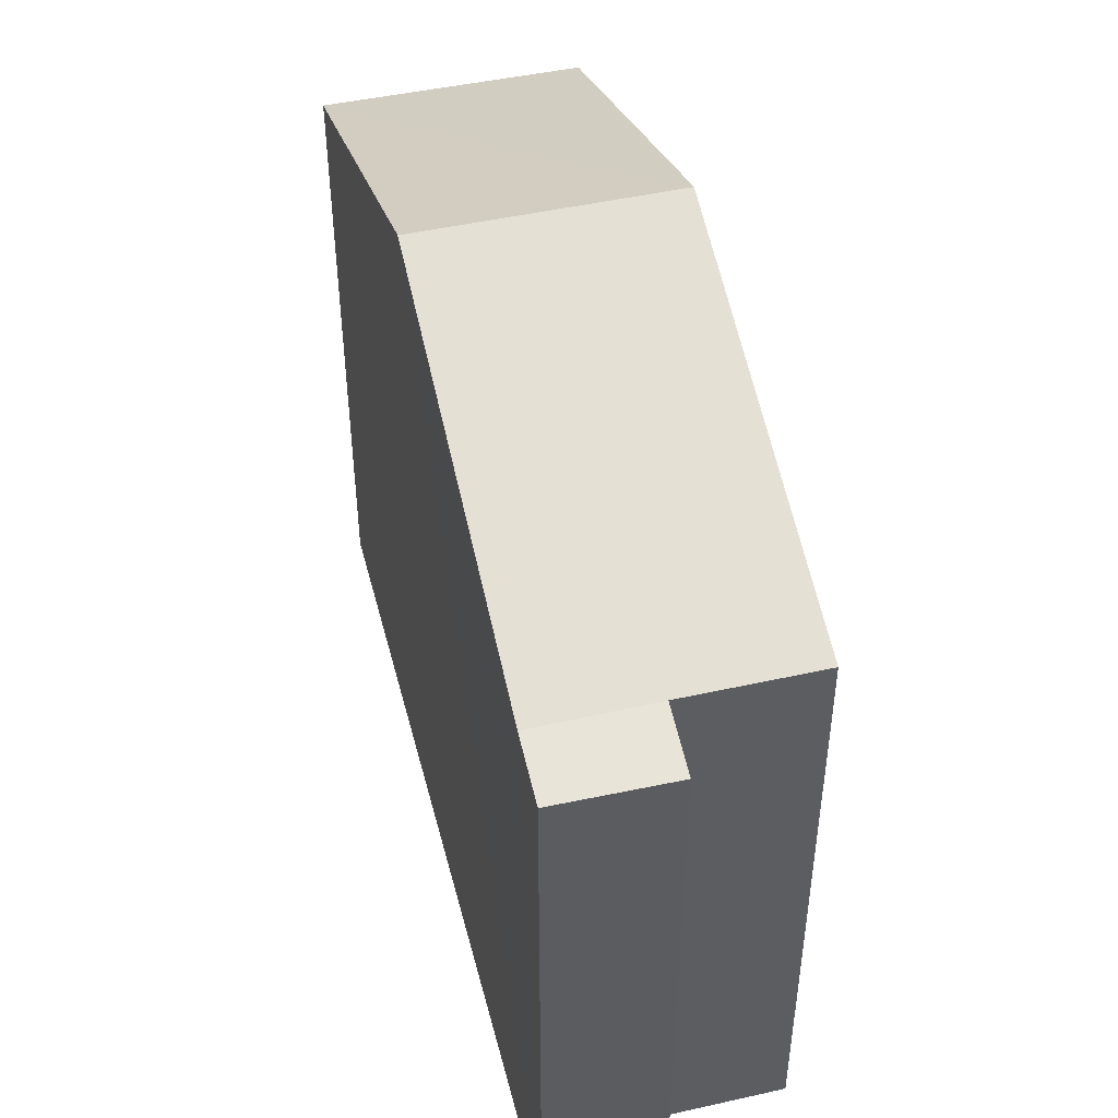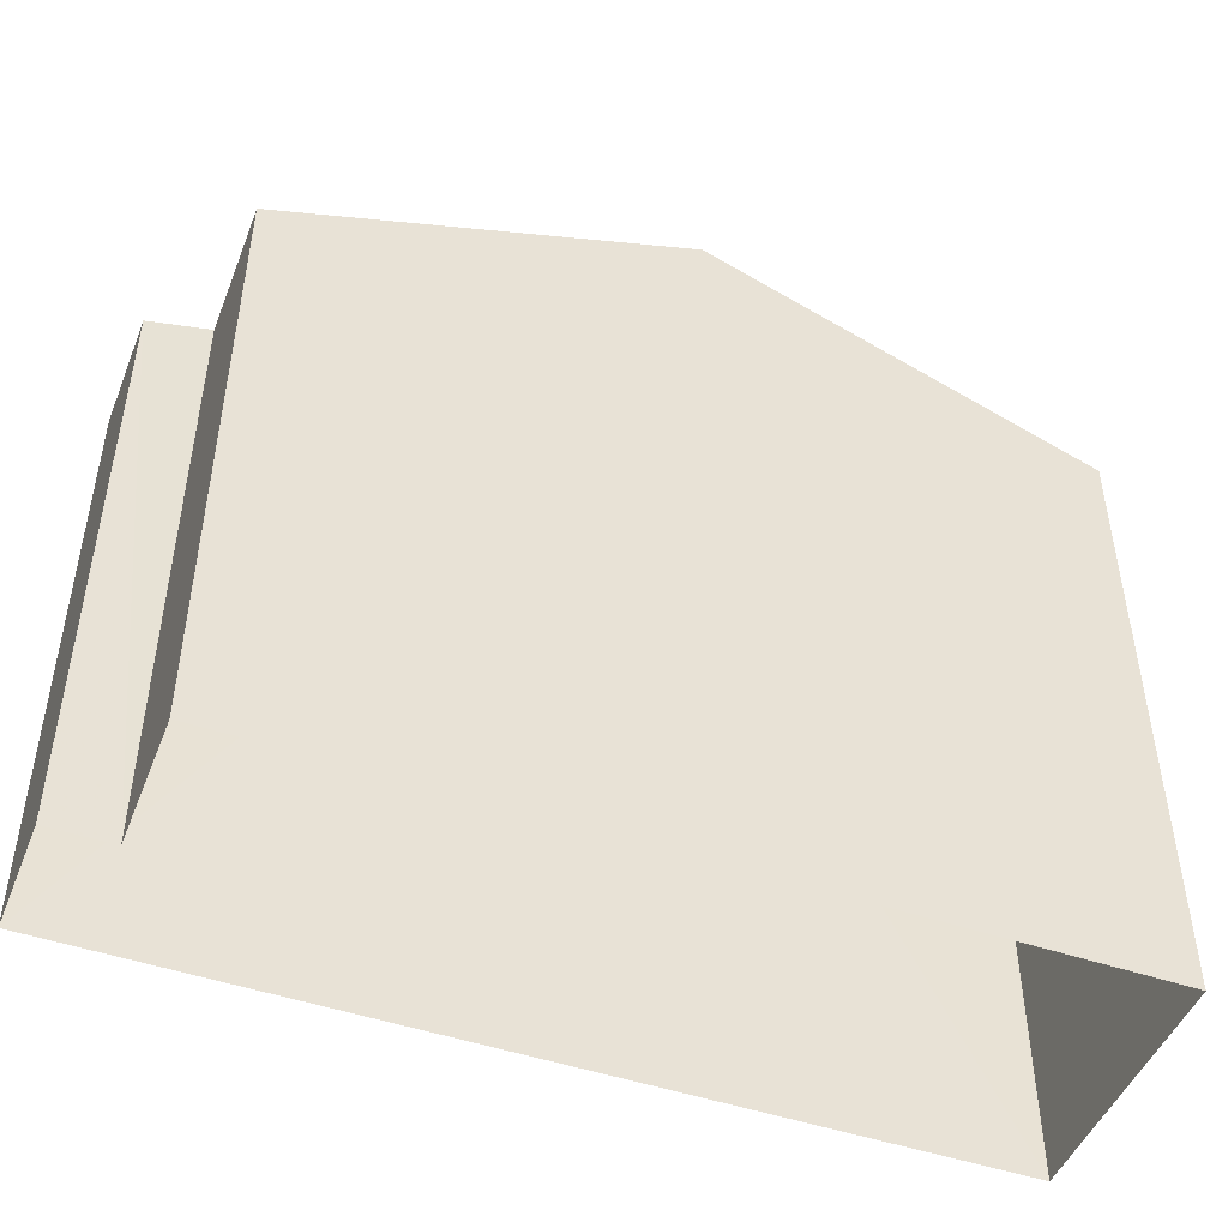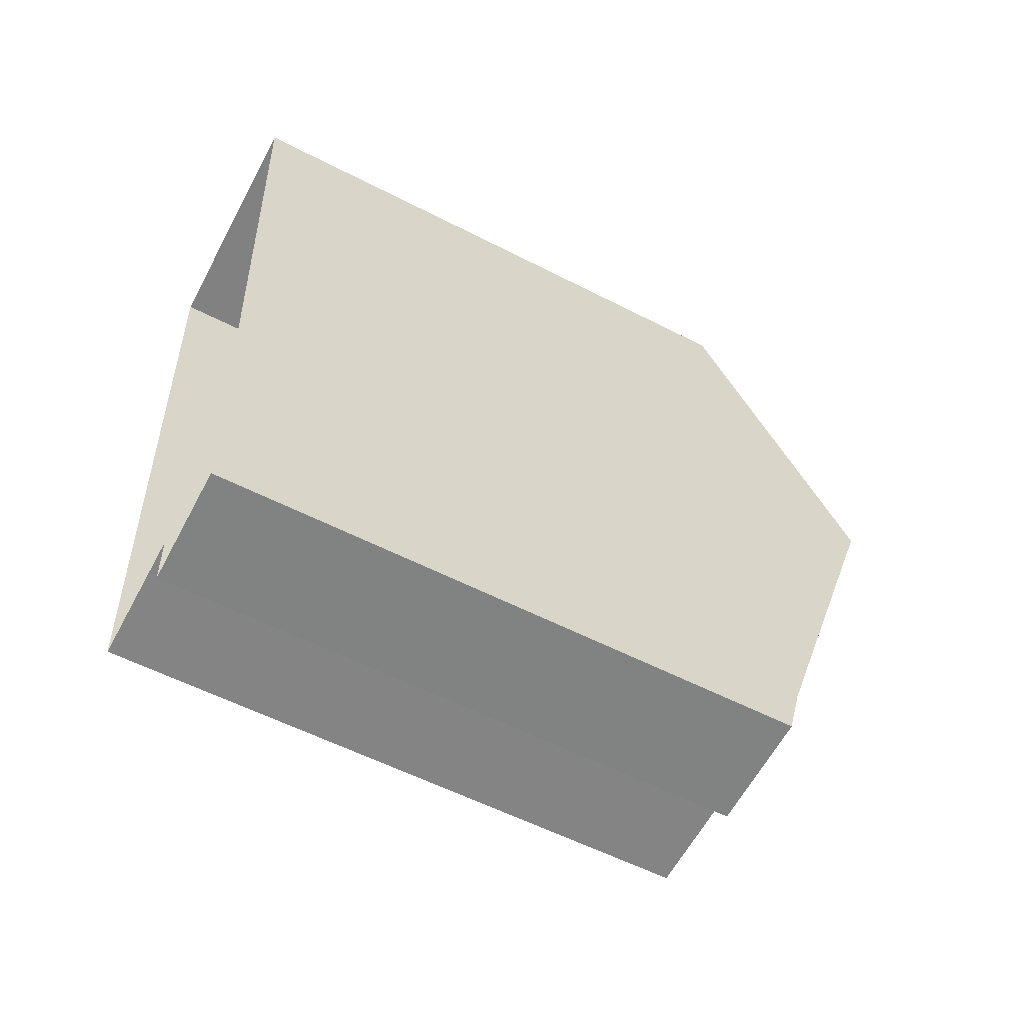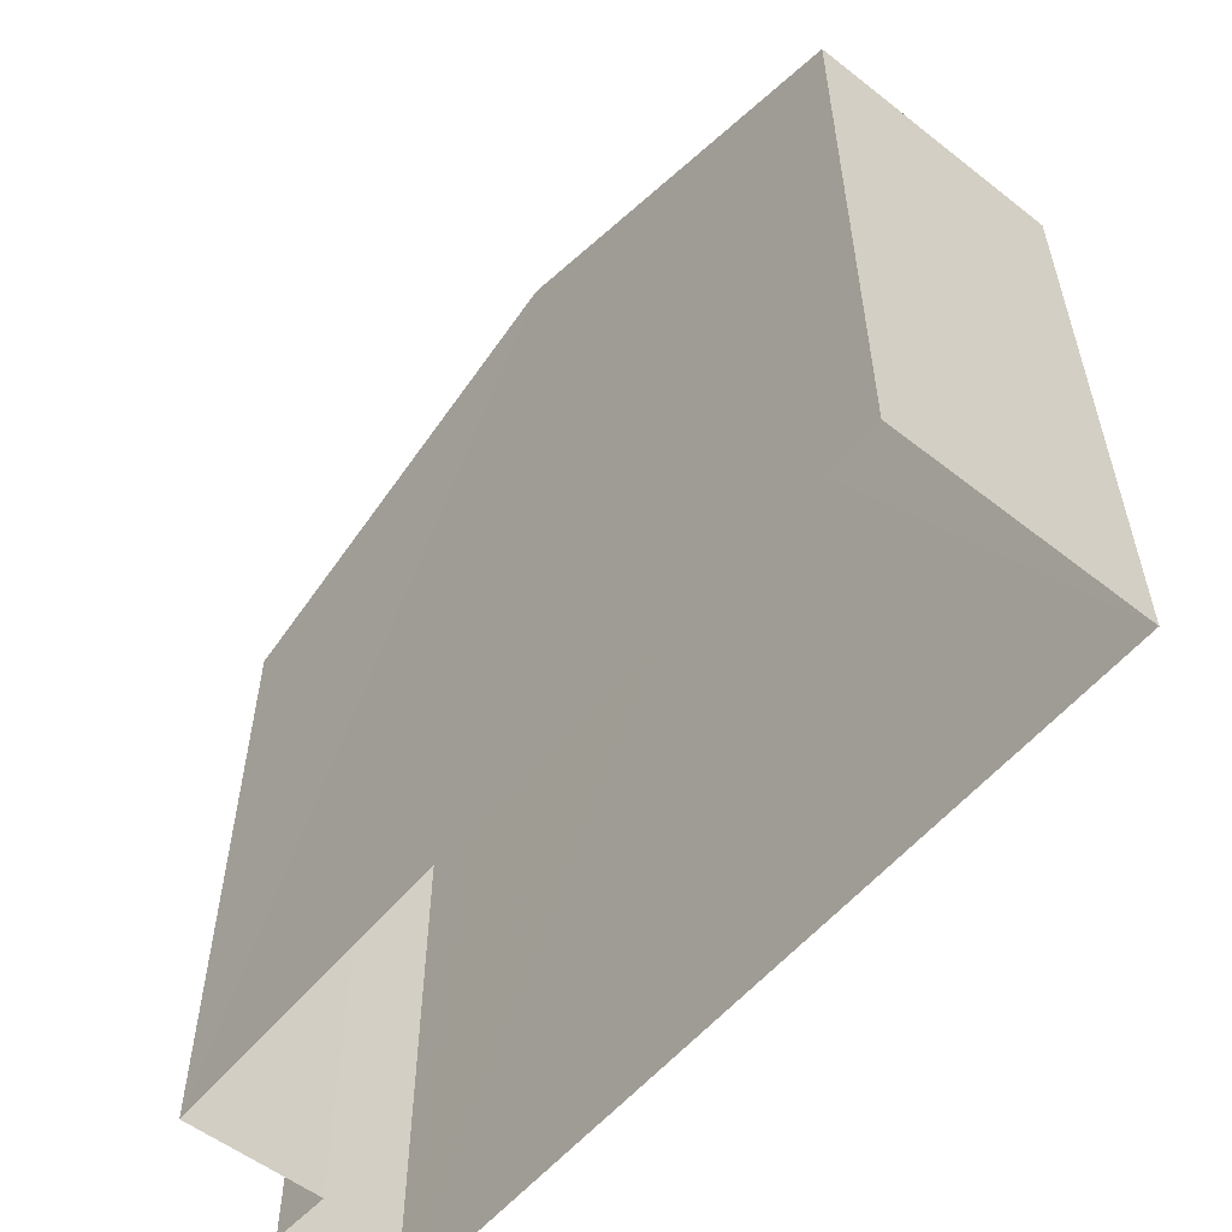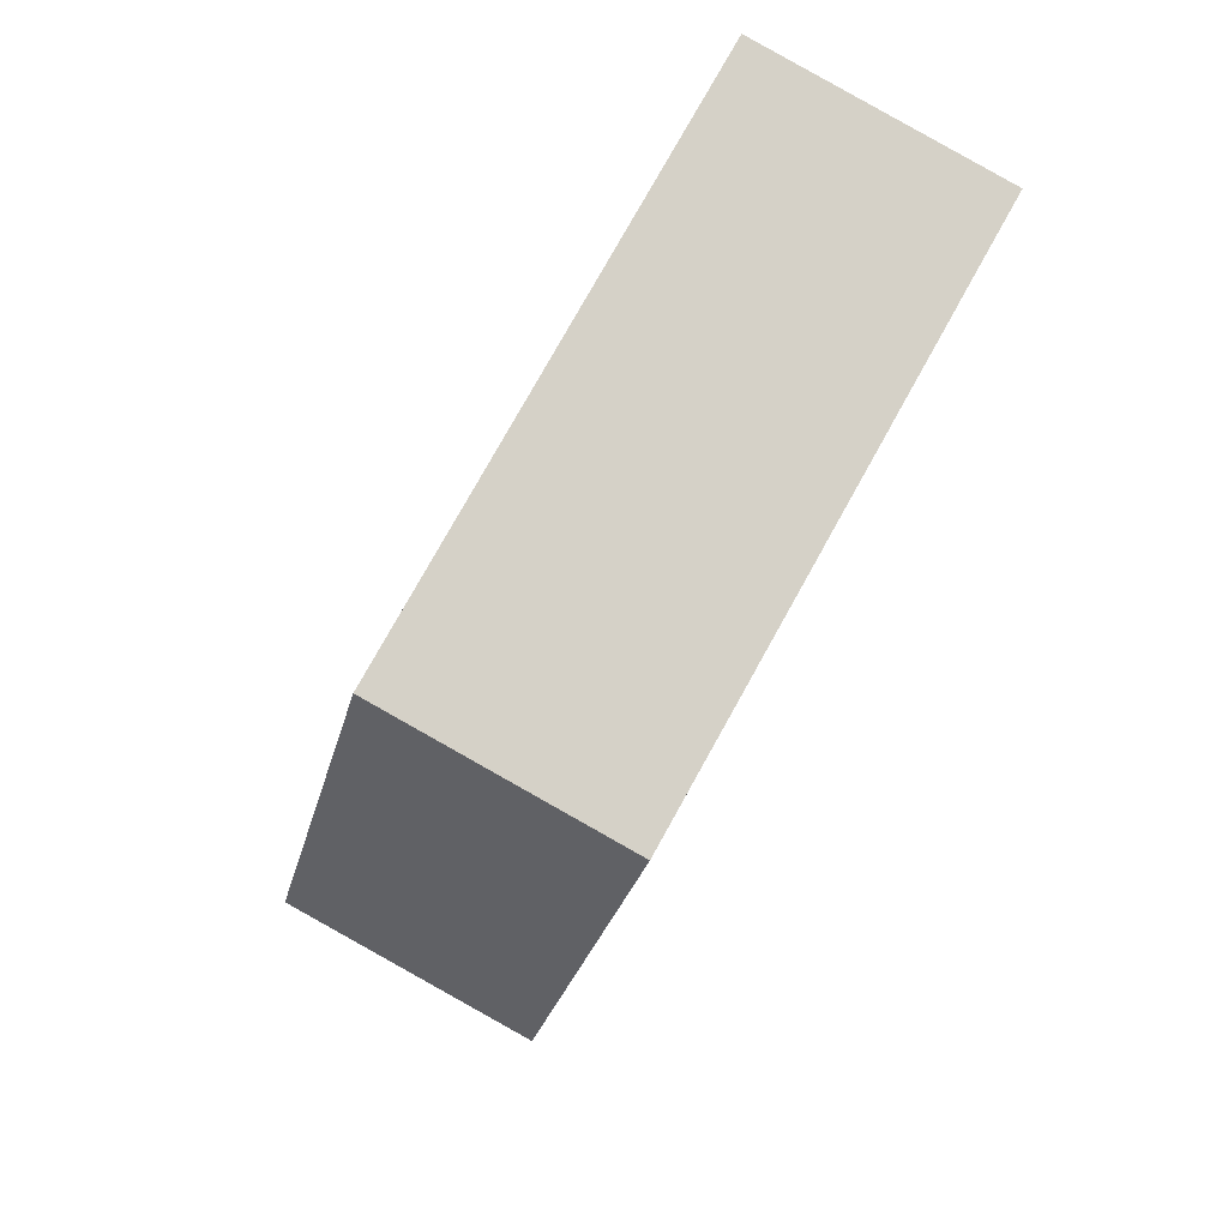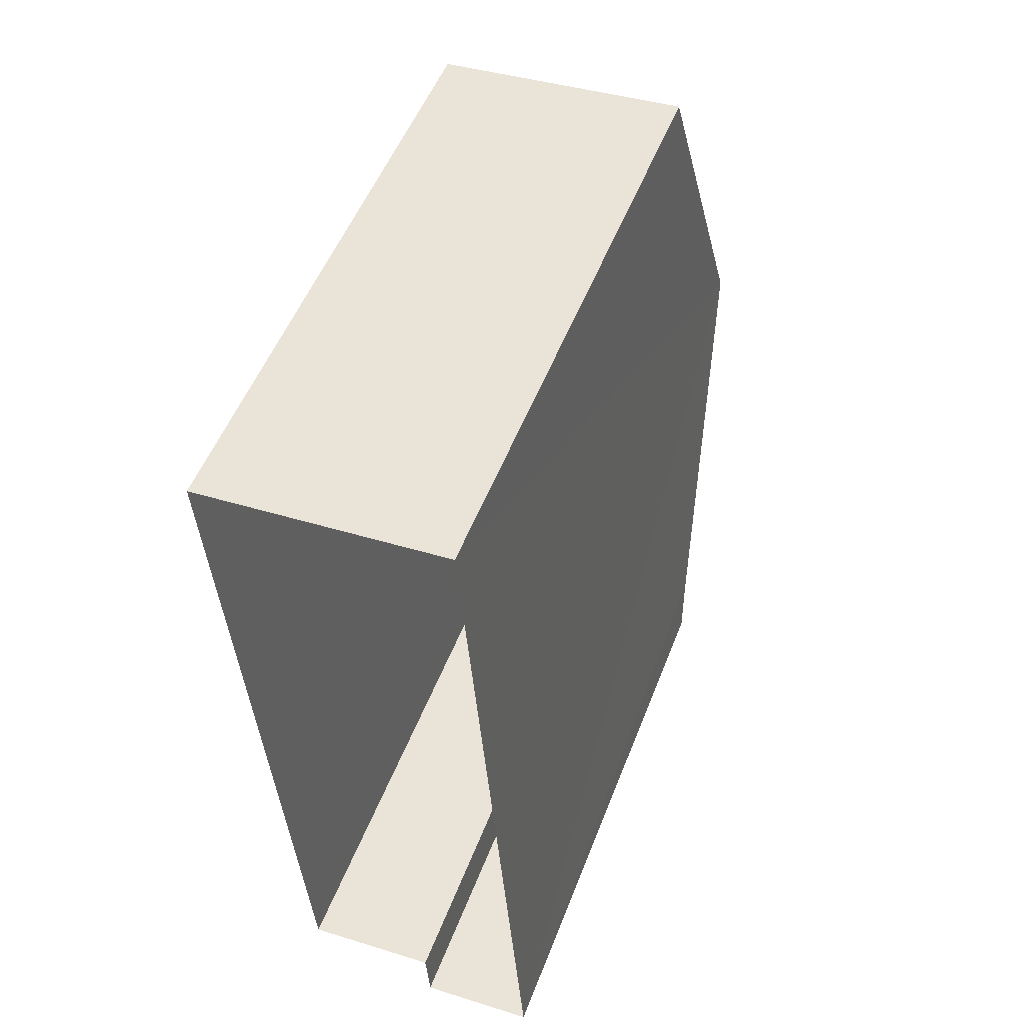
<metadata>
{"format":"obj","ext":"obj","renderer":"f3d","projection":"perspective","resolution":1024,"background":"white","views":[{"elev":47.0,"azim":-18.7,"up":"+Z"},{"elev":-47.6,"azim":64.5,"up":"+Z"},{"elev":-56.3,"azim":-118.3,"up":"+Y"},{"elev":-56.1,"azim":136.2,"up":"+Z"},{"elev":77.6,"azim":29.0,"up":"+Y"},{"elev":51.9,"azim":-159.3,"up":"+Y"}]}
</metadata>
<code>
v -3.733e+05 -1.042e+05 26.69
v -3.733e+05 -1.042e+05 26.69
v -3.733e+05 -1.042e+05 26.69
v -3.733e+05 -1.042e+05 26.69
v -3.733e+05 -1.042e+05 26.69
v -3.733e+05 -1.042e+05 26.69
v -3.733e+05 -1.042e+05 36.6
v -3.733e+05 -1.042e+05 36.31
v -3.733e+05 -1.042e+05 36.31
v -3.733e+05 -1.042e+05 36.6
v -3.733e+05 -1.042e+05 39.03
v -3.733e+05 -1.042e+05 36.6
v -3.733e+05 -1.042e+05 39.03
v -3.733e+05 -1.042e+05 36.6
v -3.733e+05 -1.042e+05 36.6
f 1 2 3
f 3 2 4
f 4 2 5
f 2 6 5
f 7 8 9
f 10 7 9
f 11 12 13
f 11 14 12
f 15 11 10
f 10 13 7
f 10 11 13
f 2 9 6
f 2 10 9
f 8 5 6
f 9 8 6
f 2 1 15
f 10 2 15
f 4 5 13
f 12 4 13
f 8 7 5
f 5 7 13
f 15 1 11
f 1 3 11
f 3 14 11
f 14 3 4
f 12 14 4

</code>
